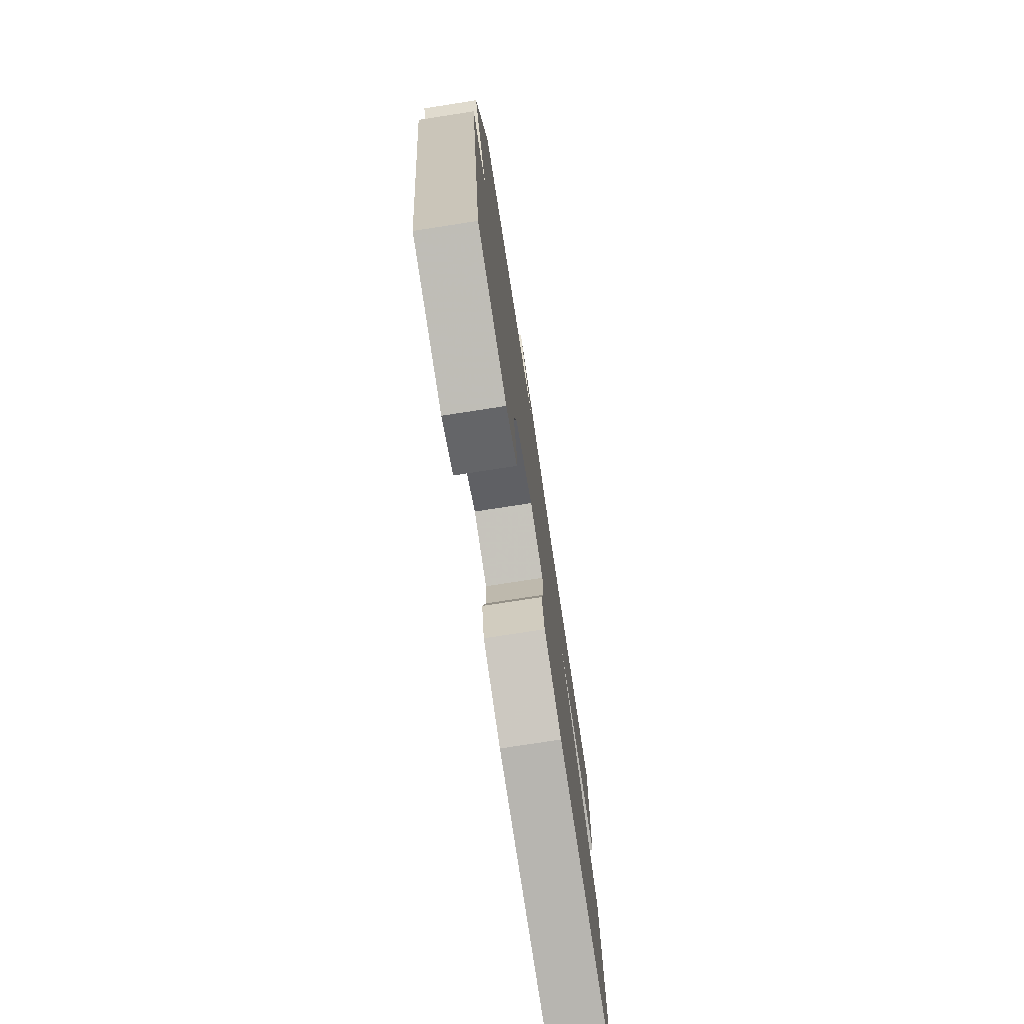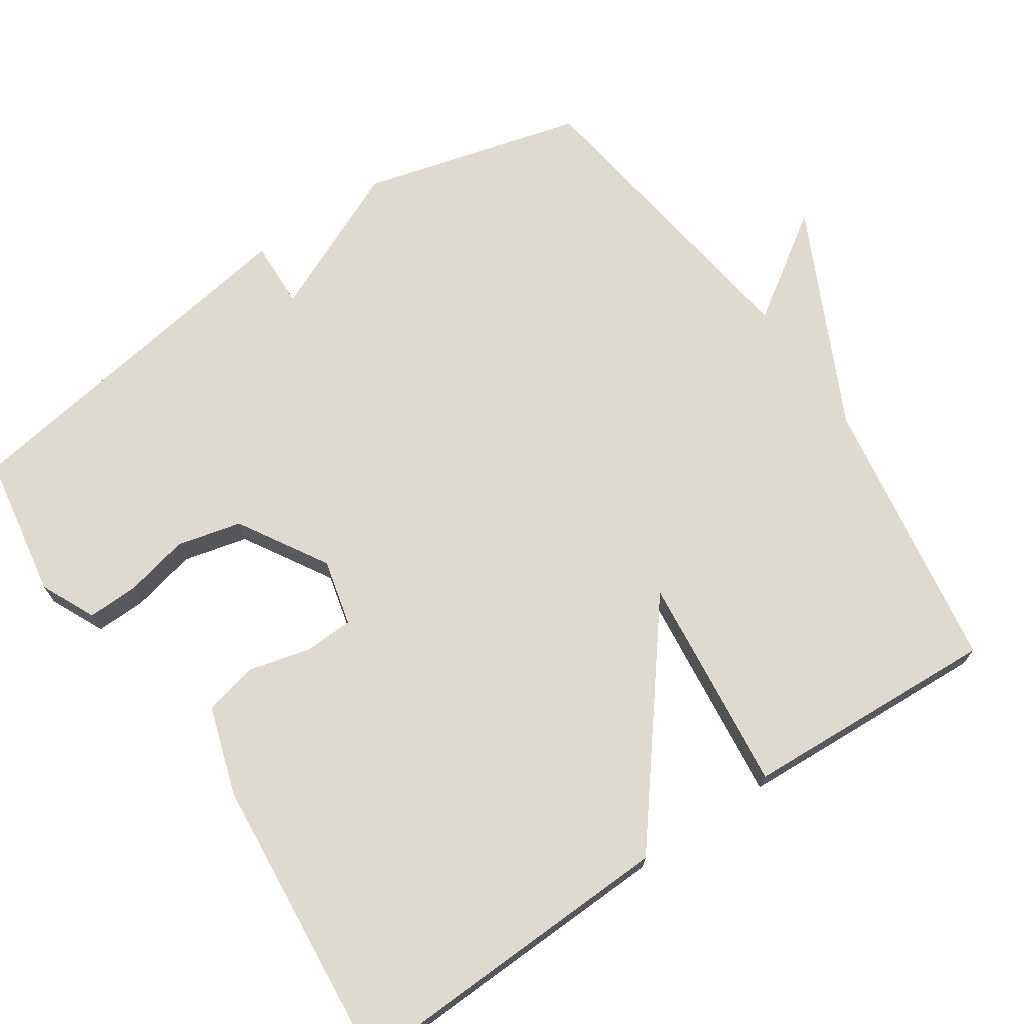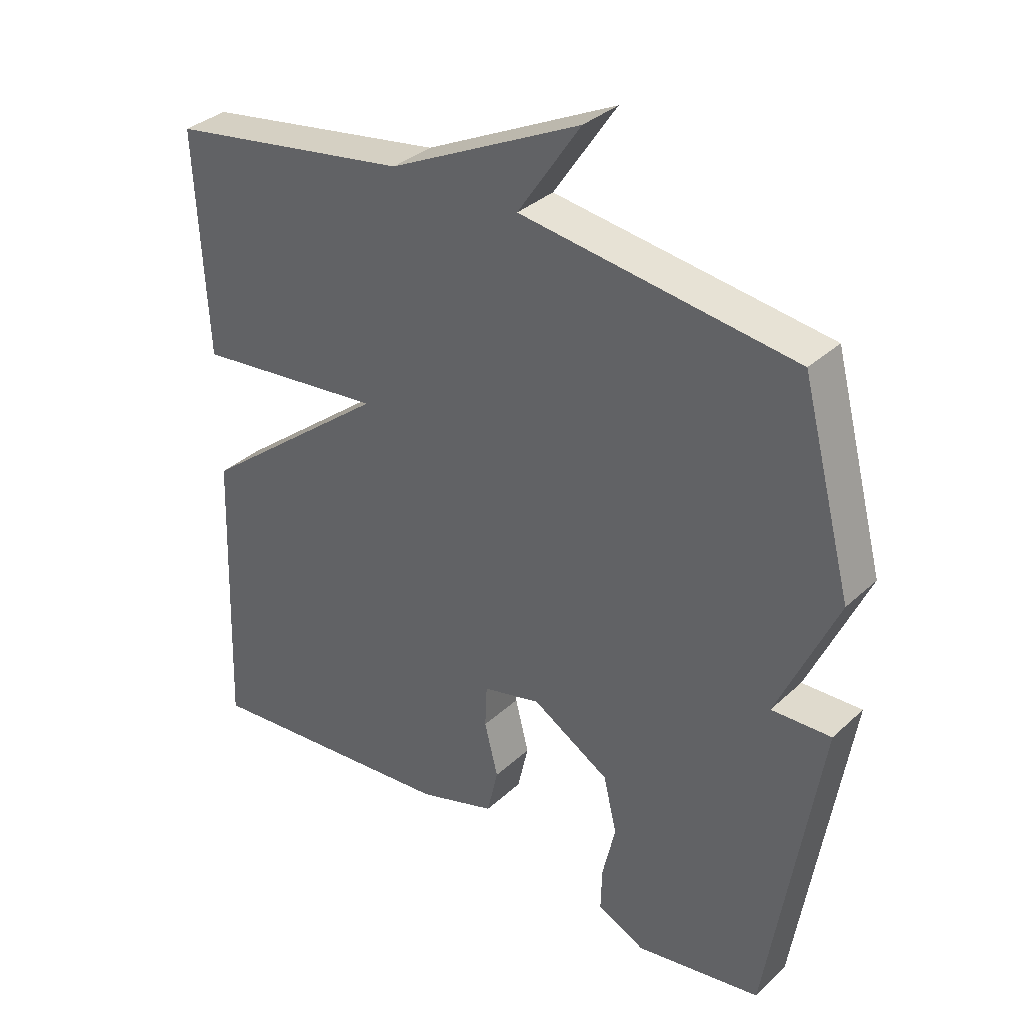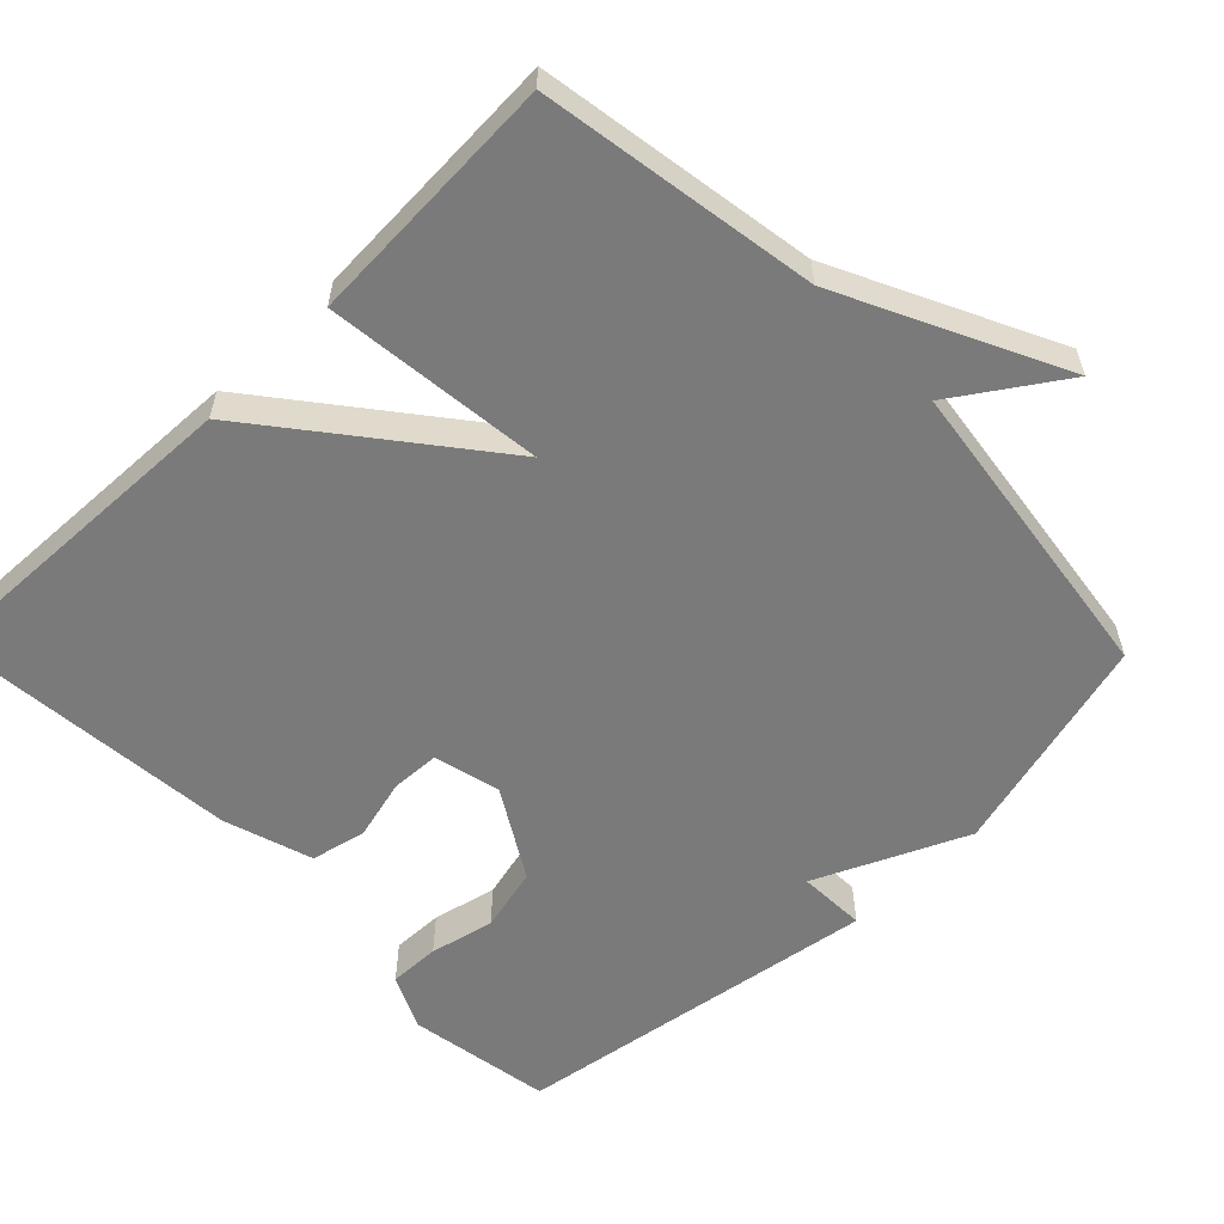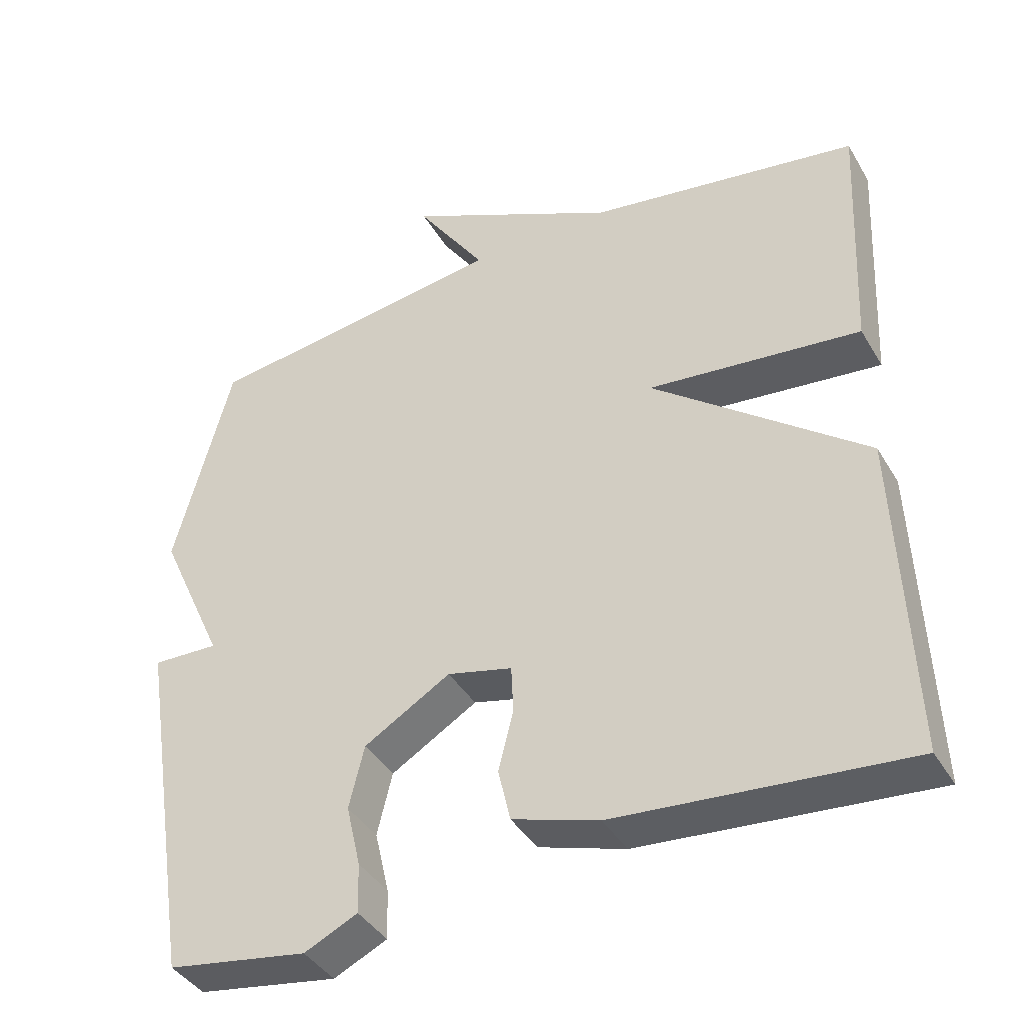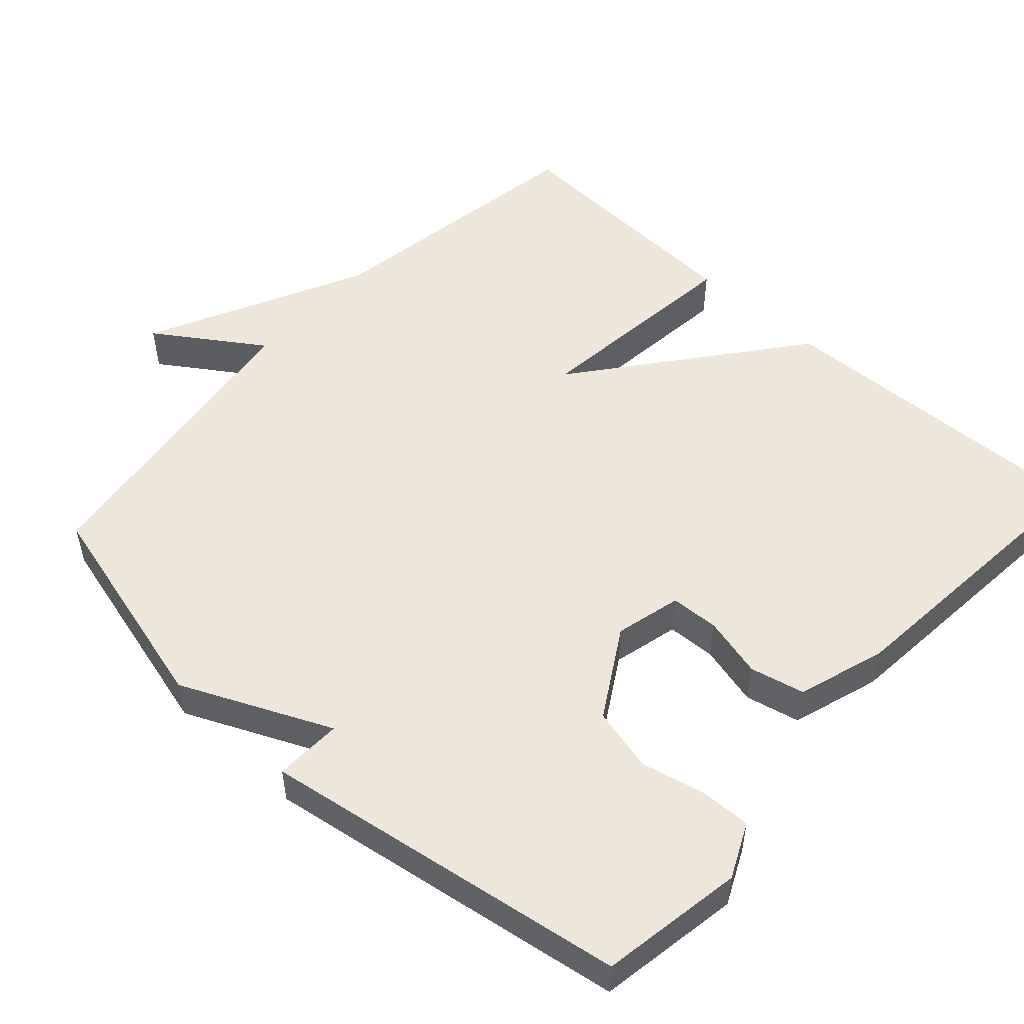
<metadata>
{"format":"obj","ext":"obj","renderer":"f3d","projection":"perspective","resolution":1024,"background":"white","views":[{"elev":-76.2,"azim":98.8,"up":"+Z"},{"elev":70.9,"azim":-123.9,"up":"+Y"},{"elev":34.2,"azim":39.2,"up":"+Z"},{"elev":-58.1,"azim":-45.7,"up":"+Y"},{"elev":-40.3,"azim":-152.0,"up":"+Z"},{"elev":52.0,"azim":132.4,"up":"+Y"}]}
</metadata>
<code>
v 0.5 0.07 -0.5
v 0.305 0.07 -0.532
v 0.231 0.07 -0.497
v 0.233 0.07 -0.428
v 0.253 0.07 -0.341
v 0.232 0.07 -0.254
v 0.112 0.07 -0.182
v 0.022 0.07 -0.204
v 0.019 0.07 -0.27
v 0.04 0.07 -0.353
v 0.023 0.07 -0.427
v -0.097 0.07 -0.465
v -0.5 0.07 -0.5
v -0.483 0.07 -0.047
v -0.187 0.07 0.185
v -0.483 0.07 0.153
v -0.5 0.07 0.5
v -0.124 0.07 0.559
v 0.173 0.07 0.703
v 0.076 0.07 0.559
v 0.5 0.07 0.5
v 0.579 0.07 0.199
v 0.487 0.07 -0.004
v 0.579 0.07 -0.001
v 0.5 0 -0.5
v 0.305 0 -0.532
v 0.231 0 -0.497
v 0.233 0 -0.428
v 0.253 0 -0.341
v 0.232 0 -0.254
v 0.112 0 -0.182
v 0.022 0 -0.204
v 0.019 0 -0.27
v 0.04 0 -0.353
v 0.023 0 -0.427
v -0.097 0 -0.465
v -0.5 0 -0.5
v -0.483 0 -0.047
v -0.187 0 0.185
v -0.483 0 0.153
v -0.5 0 0.5
v -0.124 0 0.559
v 0.173 0 0.703
v 0.076 0 0.559
v 0.5 0 0.5
v 0.579 0 0.199
v 0.487 0 -0.004
v 0.579 0 -0.001
f 3 4 5
f 2 3 5
f 1 2 5
f 24 1 5
f 23 24 5
f 23 5 6
f 22 23 6
f 21 22 6
f 20 21 6
f 18 19 20
f 17 18 20
f 16 17 20
f 15 16 20
f 15 20 6 7
f 13 14 15
f 12 13 15
f 11 12 15
f 10 11 15
f 9 10 15
f 8 9 15
f 7 8 15
f 29 28 27
f 29 27 26
f 29 26 25
f 29 25 48
f 29 48 47
f 30 29 47
f 30 47 46
f 30 46 45
f 30 45 44
f 44 43 42
f 44 42 41
f 44 41 40
f 44 40 39
f 31 30 44 39
f 39 38 37
f 39 37 36
f 39 36 35
f 39 35 34
f 39 34 33
f 39 33 32
f 39 32 31
f 1 25 26 2
f 2 26 27 3
f 3 27 28 4
f 4 28 29 5
f 5 29 30 6
f 6 30 31 7
f 7 31 32 8
f 8 32 33 9
f 9 33 34 10
f 10 34 35 11
f 11 35 36 12
f 12 36 37 13
f 13 37 38 14
f 14 38 39 15
f 15 39 40 16
f 16 40 41 17
f 17 41 42 18
f 18 42 43 19
f 19 43 44 20
f 20 44 45 21
f 21 45 46 22
f 22 46 47 23
f 23 47 48 24
f 24 48 25 1

</code>
